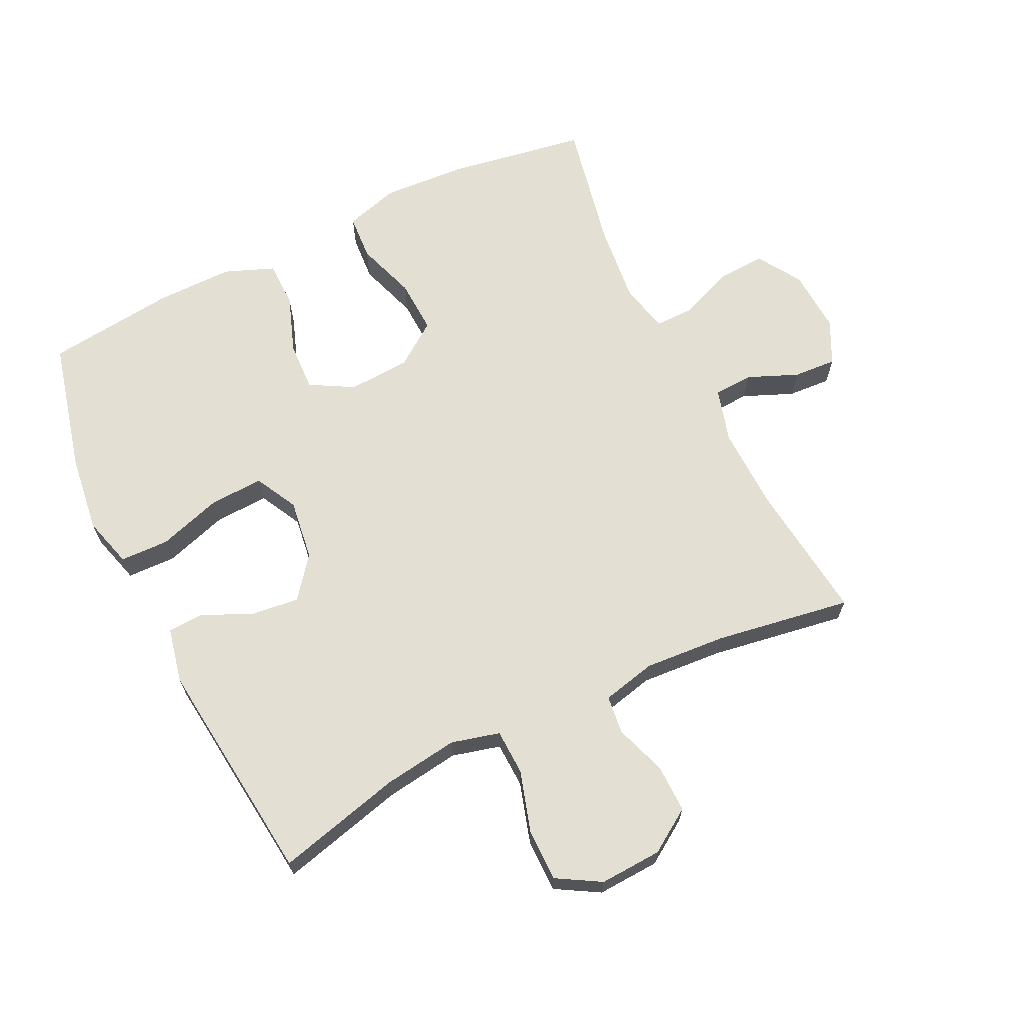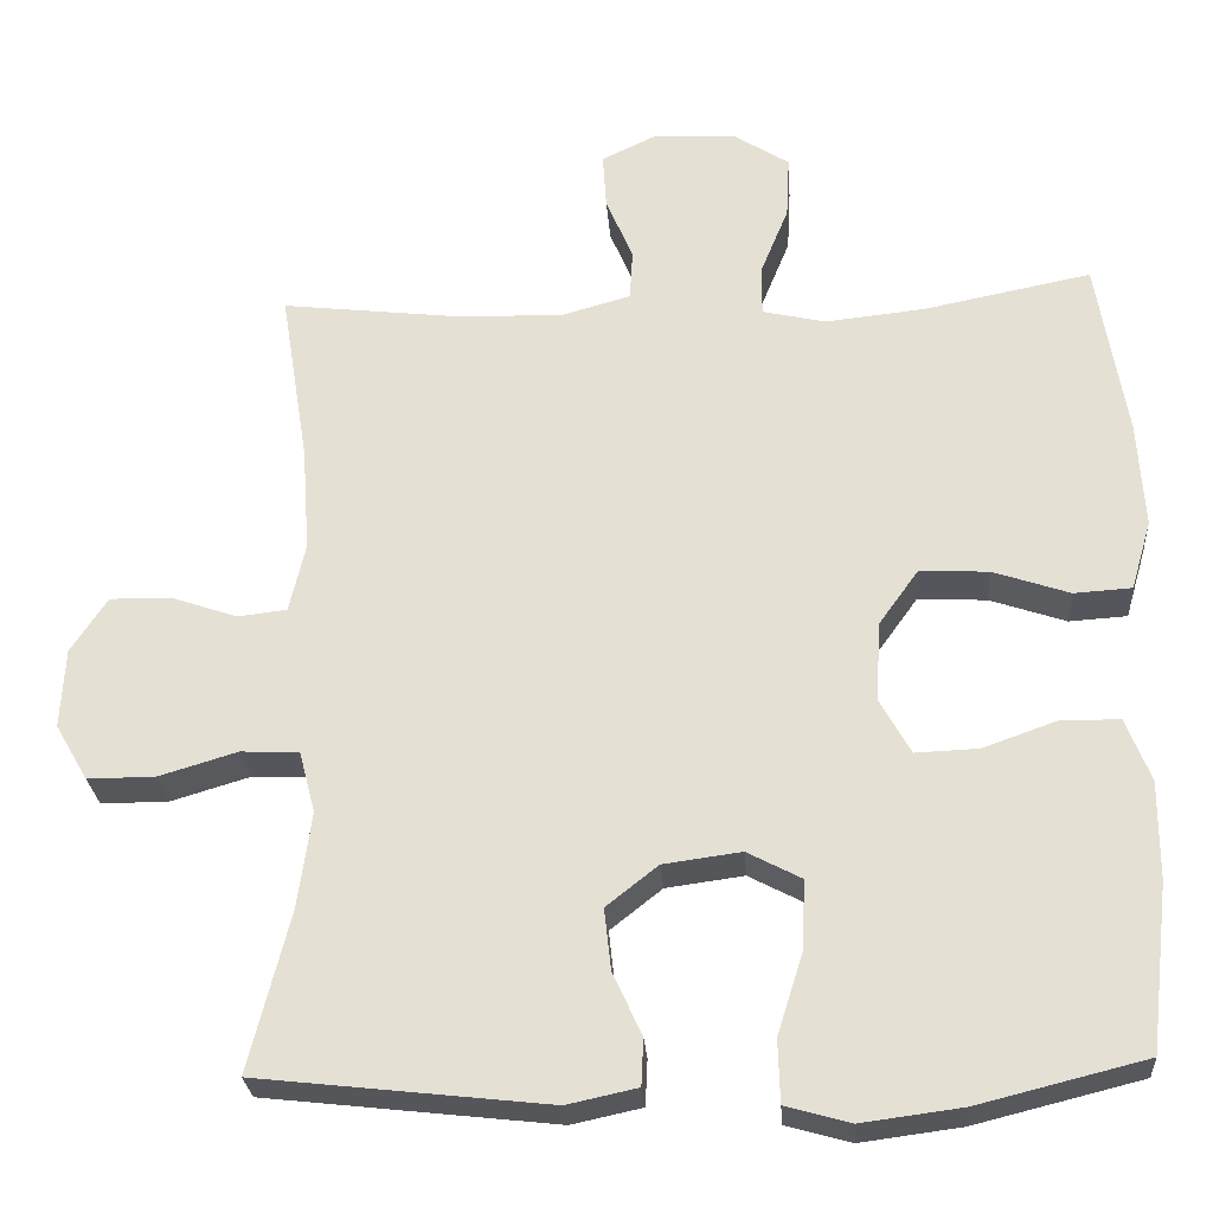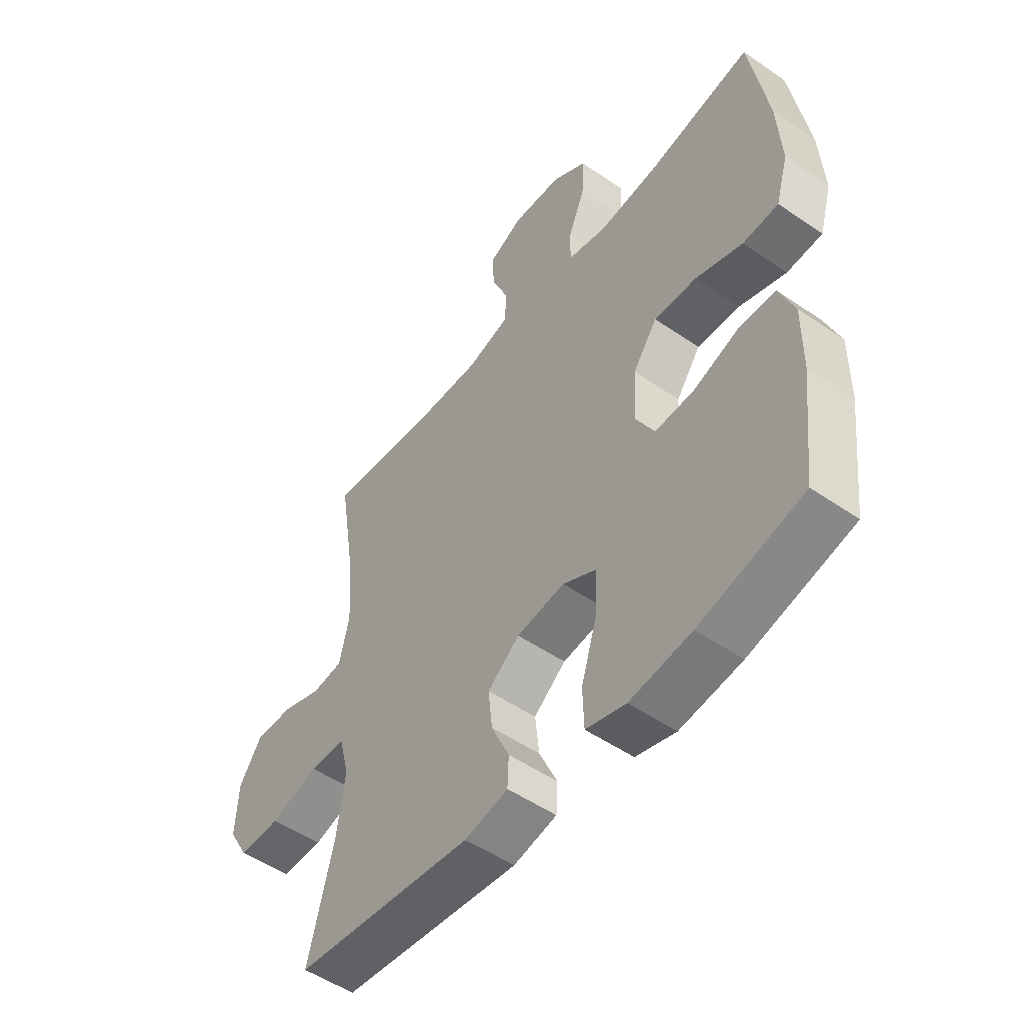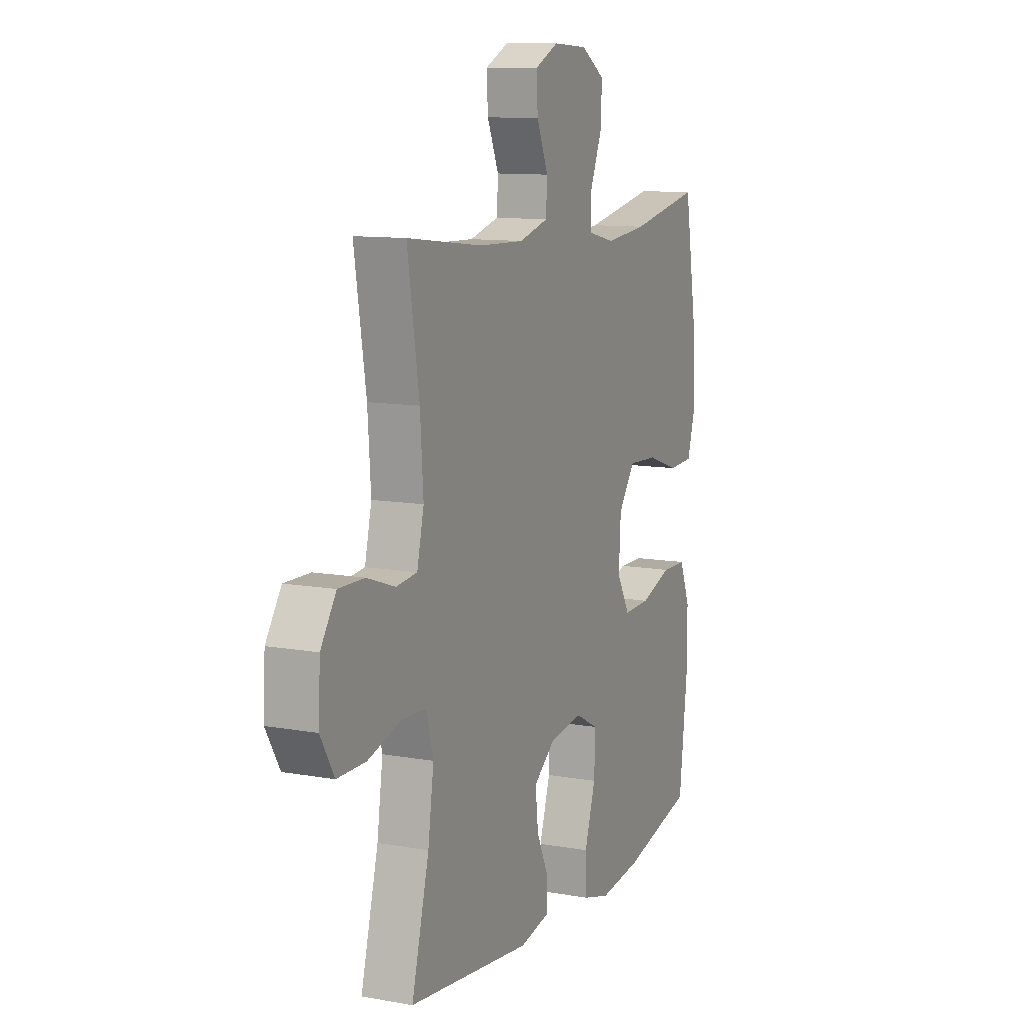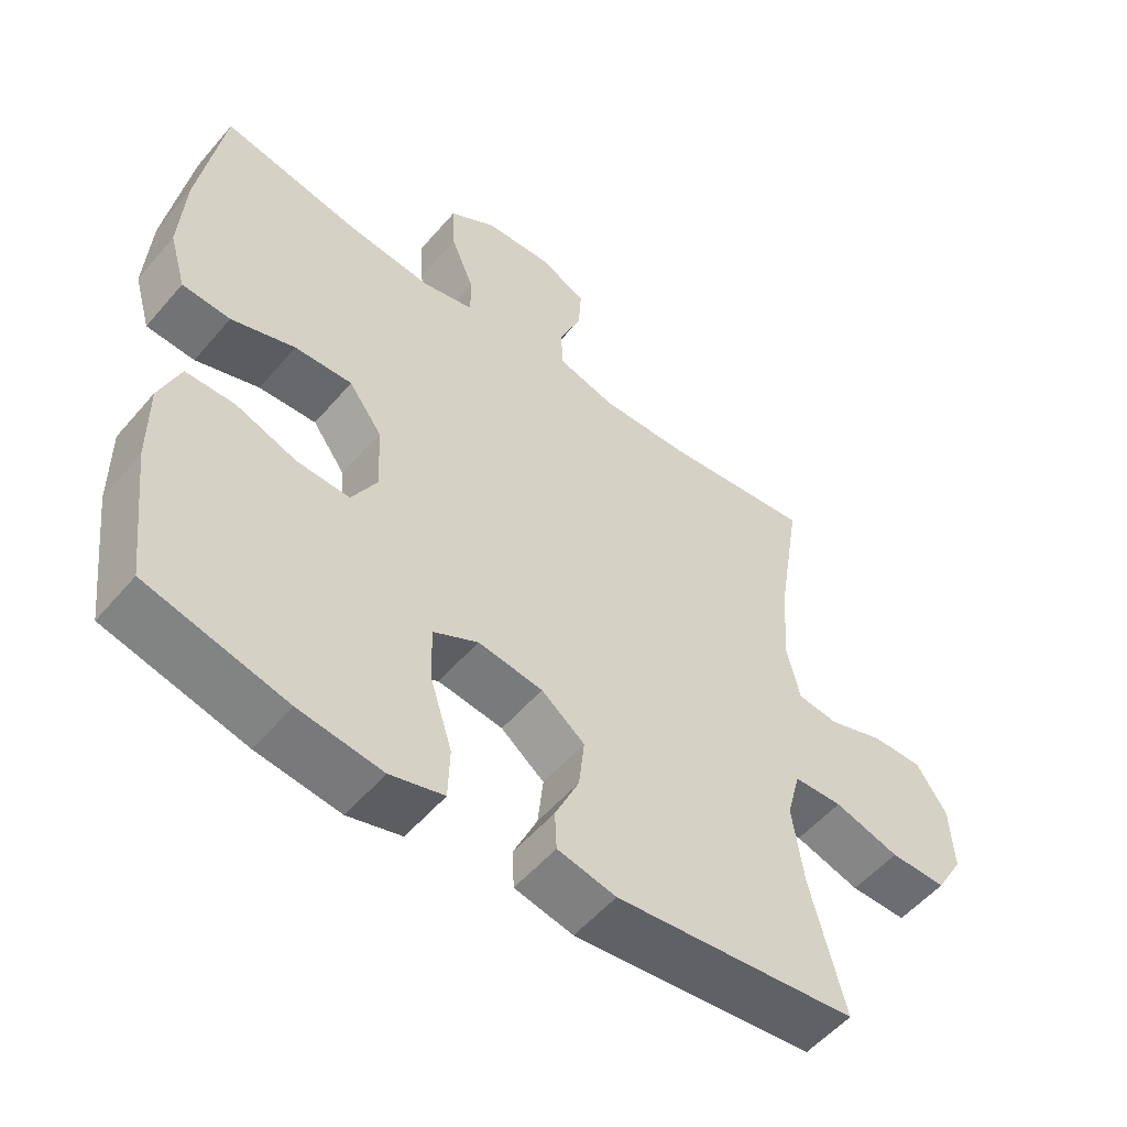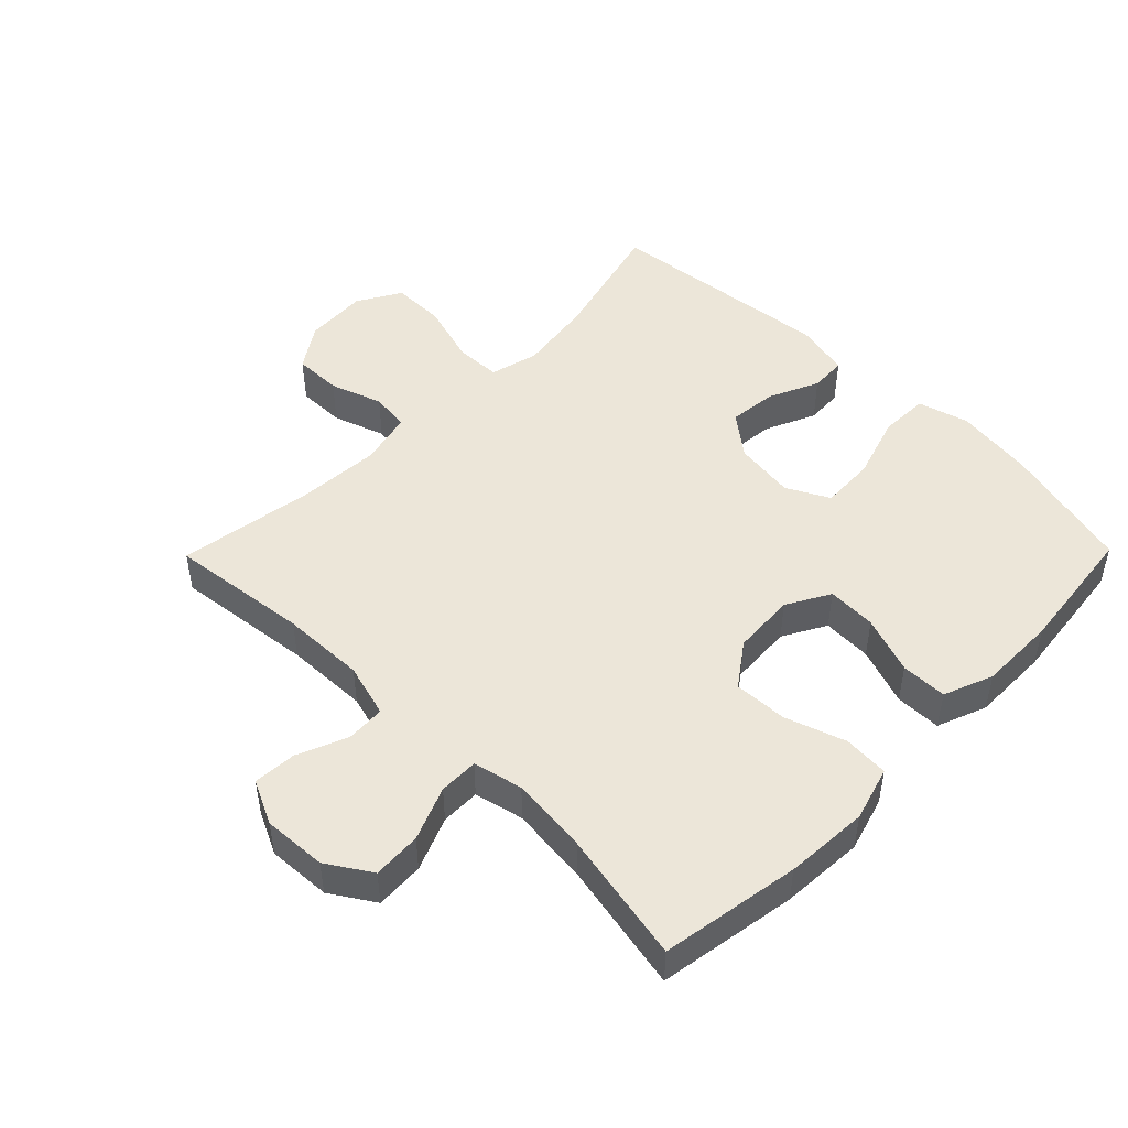
<metadata>
{"format":"obj","ext":"obj","renderer":"f3d","projection":"perspective","resolution":1024,"background":"white","views":[{"elev":67.0,"azim":-115.9,"up":"+Y"},{"elev":-26.4,"azim":4.1,"up":"+Z"},{"elev":-51.3,"azim":53.2,"up":"+Z"},{"elev":10.8,"azim":-65.8,"up":"+Z"},{"elev":-53.9,"azim":140.5,"up":"+Z"},{"elev":48.8,"azim":44.5,"up":"+Y"}]}
</metadata>
<code>
o path1308
v 0.55 0.0375 -0.3199
v 0.5505 0.0375 -0.1991
v 0.5201 0.0375 -0.1217
v 0.4482 0.0375 -0.1208
v 0.3577 0.0375 -0.153
v 0.2805 0.0375 -0.1561
v 0.2426 0.0375 -0.08836
v 0.2485 0.0375 0.009649
v 0.2968 0.0375 0.07682
v 0.3814 0.0375 0.0729
v 0.4751 0.0375 0.04115
v 0.5459 0.0375 0.04568
v 0.5707 0.0375 0.1307
v 0.5624 0.0375 0.2611
v 0.5264 0.0375 0.479
v 0.3214 0.0375 0.4384
v 0.1997 0.0375 0.4257
v 0.1223 0.0375 0.4434
v 0.1227 0.0375 0.5047
v 0.1566 0.0375 0.5883
v 0.1606 0.0375 0.6644
v 0.09212 0.0375 0.7081
v -0.007439 0.0375 0.7139
v -0.07567 0.0375 0.681
v -0.07141 0.0375 0.6135
v -0.03844 0.0375 0.535
v -0.04177 0.0375 0.4735
v -0.1264 0.0375 0.4497
v -0.2568 0.0375 0.4534
v -0.4753 0.0375 0.479
v -0.4412 0.0375 0.2655
v -0.4321 0.0375 0.1373
v -0.4519 0.0375 0.05253
v -0.5121 0.0375 0.04553
v -0.5935 0.0375 0.07352
v -0.6683 0.0375 0.07454
v -0.7129 0.0375 0.006767
v -0.7182 0.0375 -0.09083
v -0.6784 0.0375 -0.1591
v -0.5954 0.0375 -0.1588
v -0.4995 0.0375 -0.1301
v -0.4282 0.0375 -0.1329
v -0.4085 0.0375 -0.2088
v -0.425 0.0375 -0.3262
v -0.4753 0.0375 -0.5229
v -0.1191 0.0375 -0.5629
v -0.03299 0.0375 -0.5443
v -0.03027 0.0375 -0.4875
v -0.06576 0.0375 -0.4096
v -0.07392 0.0375 -0.3346
v -0.01029 0.0375 -0.2845
v 0.08518 0.0375 -0.2717
v 0.1515 0.0375 -0.3065
v 0.1481 0.0375 -0.3905
v 0.1165 0.0375 -0.4913
v 0.1188 0.0375 -0.5678
v 0.1979 0.0375 -0.5901
v 0.3207 0.0375 -0.574
v 0.5264 0.0375 -0.5229
v 0.55 -0.0375 -0.3199
v 0.5505 -0.0375 -0.1991
v 0.5201 -0.0375 -0.1217
v 0.4482 -0.0375 -0.1208
v 0.3577 -0.0375 -0.153
v 0.2805 -0.0375 -0.1561
v 0.2426 -0.0375 -0.08836
v 0.2485 -0.0375 0.009649
v 0.2968 -0.0375 0.07682
v 0.3814 -0.0375 0.0729
v 0.4751 -0.0375 0.04115
v 0.5459 -0.0375 0.04568
v 0.5707 -0.0375 0.1307
v 0.5624 -0.0375 0.2611
v 0.5264 -0.0375 0.479
v 0.3214 -0.0375 0.4384
v 0.1997 -0.0375 0.4257
v 0.1223 -0.0375 0.4434
v 0.1227 -0.0375 0.5047
v 0.1566 -0.0375 0.5883
v 0.1606 -0.0375 0.6644
v 0.09212 -0.0375 0.7081
v -0.007439 -0.0375 0.7139
v -0.07567 -0.0375 0.681
v -0.07141 -0.0375 0.6135
v -0.03844 -0.0375 0.535
v -0.04177 -0.0375 0.4735
v -0.1264 -0.0375 0.4497
v -0.2568 -0.0375 0.4534
v -0.4753 -0.0375 0.479
v -0.4412 -0.0375 0.2655
v -0.4321 -0.0375 0.1373
v -0.4519 -0.0375 0.05253
v -0.5121 -0.0375 0.04553
v -0.5935 -0.0375 0.07352
v -0.6683 -0.0375 0.07454
v -0.7129 -0.0375 0.006767
v -0.7182 -0.0375 -0.09083
v -0.6784 -0.0375 -0.1591
v -0.5954 -0.0375 -0.1588
v -0.4995 -0.0375 -0.1301
v -0.4282 -0.0375 -0.1329
v -0.4085 -0.0375 -0.2088
v -0.425 -0.0375 -0.3262
v -0.4753 -0.0375 -0.5229
v -0.1191 -0.0375 -0.5629
v -0.03299 -0.0375 -0.5443
v -0.03027 -0.0375 -0.4875
v -0.06576 -0.0375 -0.4096
v -0.07392 -0.0375 -0.3346
v -0.01029 -0.0375 -0.2845
v 0.08518 -0.0375 -0.2717
v 0.1515 -0.0375 -0.3065
v 0.1481 -0.0375 -0.3905
v 0.1165 -0.0375 -0.4913
v 0.1188 -0.0375 -0.5678
v 0.1979 -0.0375 -0.5901
v 0.3207 -0.0375 -0.574
v 0.5264 -0.0375 -0.5229
v 0.5459 0.0375 0.04568
v 0.5459 0.0375 0.04568
v 0.5707 0.0375 0.1307
v 0.5624 0.0375 0.2611
v 0.55 0.0375 -0.3199
v 0.5505 0.0375 -0.1991
v 0.5201 0.0375 -0.1217
v 0.5201 0.0375 -0.1217
v 0.4751 0.0375 0.04115
v 0.5264 0.0375 0.479
v 0.5264 0.0375 0.479
v 0.5264 0.0375 -0.5229
v 0.5264 0.0375 -0.5229
v 0.4482 0.0375 -0.1208
v 0.3814 0.0375 0.0729
v 0.3577 0.0375 -0.153
v 0.3214 0.0375 0.4384
v 0.3207 0.0375 -0.574
v 0.2968 0.0375 0.07682
v 0.2805 0.0375 -0.1561
v 0.2805 0.0375 -0.1561
v 0.1997 0.0375 0.4257
v 0.1979 0.0375 -0.5901
v 0.2485 0.0375 0.009649
v 0.2426 0.0375 -0.08836
v 0.1223 0.0375 0.4434
v 0.1223 0.0375 0.4434
v 0.1188 0.0375 -0.5678
v 0.1188 0.0375 -0.5678
v 0.1515 0.0375 -0.3065
v 0.1515 0.0375 -0.3065
v 0.1481 0.0375 -0.3905
v 0.1566 0.0375 0.5883
v 0.1606 0.0375 0.6644
v 0.1606 0.0375 0.6644
v 0.09212 0.0375 0.7081
v 0.1227 0.0375 0.5047
v 0.08518 0.0375 -0.2717
v 0.1165 0.0375 -0.4913
v -0.007439 0.0375 0.7139
v -0.01029 0.0375 -0.2845
v -0.07567 0.0375 0.681
v -0.07567 0.0375 0.681
v -0.07392 0.0375 -0.3346
v -0.03299 0.0375 -0.5443
v -0.03299 0.0375 -0.5443
v -0.03027 0.0375 -0.4875
v -0.06576 0.0375 -0.4096
v -0.1191 0.0375 -0.5629
v -0.03844 0.0375 0.535
v -0.04177 0.0375 0.4735
v -0.04177 0.0375 0.4735
v -0.07141 0.0375 0.6135
v -0.1264 0.0375 0.4497
v -0.2568 0.0375 0.4534
v -0.4753 0.0375 -0.5229
v -0.4753 0.0375 -0.5229
v -0.4085 0.0375 -0.2088
v -0.425 0.0375 -0.3262
v -0.4282 0.0375 -0.1329
v -0.4282 0.0375 -0.1329
v -0.4995 0.0375 -0.1301
v -0.4321 0.0375 0.1373
v -0.4519 0.0375 0.05253
v -0.4519 0.0375 0.05253
v -0.4412 0.0375 0.2655
v -0.4753 0.0375 0.479
v -0.4753 0.0375 0.479
v -0.5121 0.0375 0.04553
v -0.5954 0.0375 -0.1588
v -0.5935 0.0375 0.07352
v -0.6683 0.0375 0.07454
v -0.6784 0.0375 -0.1591
v -0.7129 0.0375 0.006767
v -0.7182 0.0375 -0.09083
v 0.5459 -0.0375 0.04568
v 0.5459 -0.0375 0.04568
v 0.5707 -0.0375 0.1307
v 0.5624 -0.0375 0.2611
v 0.55 -0.0375 -0.3199
v 0.5505 -0.0375 -0.1991
v 0.5201 -0.0375 -0.1217
v 0.5201 -0.0375 -0.1217
v 0.4751 -0.0375 0.04115
v 0.5264 -0.0375 0.479
v 0.5264 -0.0375 0.479
v 0.5264 -0.0375 -0.5229
v 0.5264 -0.0375 -0.5229
v 0.4482 -0.0375 -0.1208
v 0.3814 -0.0375 0.0729
v 0.3577 -0.0375 -0.153
v 0.3214 -0.0375 0.4384
v 0.3207 -0.0375 -0.574
v 0.2968 -0.0375 0.07682
v 0.2805 -0.0375 -0.1561
v 0.2805 -0.0375 -0.1561
v 0.1997 -0.0375 0.4257
v 0.1979 -0.0375 -0.5901
v 0.2485 -0.0375 0.009649
v 0.2426 -0.0375 -0.08836
v 0.1223 -0.0375 0.4434
v 0.1223 -0.0375 0.4434
v 0.1188 -0.0375 -0.5678
v 0.1188 -0.0375 -0.5678
v 0.1515 -0.0375 -0.3065
v 0.1515 -0.0375 -0.3065
v 0.1481 -0.0375 -0.3905
v 0.1566 -0.0375 0.5883
v 0.1606 -0.0375 0.6644
v 0.1606 -0.0375 0.6644
v 0.09212 -0.0375 0.7081
v 0.1227 -0.0375 0.5047
v 0.08518 -0.0375 -0.2717
v 0.1165 -0.0375 -0.4913
v -0.007439 -0.0375 0.7139
v -0.01029 -0.0375 -0.2845
v -0.07567 -0.0375 0.681
v -0.07567 -0.0375 0.681
v -0.07392 -0.0375 -0.3346
v -0.03299 -0.0375 -0.5443
v -0.03299 -0.0375 -0.5443
v -0.03027 -0.0375 -0.4875
v -0.06576 -0.0375 -0.4096
v -0.1191 -0.0375 -0.5629
v -0.03844 -0.0375 0.535
v -0.04177 -0.0375 0.4735
v -0.04177 -0.0375 0.4735
v -0.07141 -0.0375 0.6135
v -0.1264 -0.0375 0.4497
v -0.2568 -0.0375 0.4534
v -0.4753 -0.0375 -0.5229
v -0.4753 -0.0375 -0.5229
v -0.4085 -0.0375 -0.2088
v -0.425 -0.0375 -0.3262
v -0.4282 -0.0375 -0.1329
v -0.4282 -0.0375 -0.1329
v -0.4995 -0.0375 -0.1301
v -0.4321 -0.0375 0.1373
v -0.4519 -0.0375 0.05253
v -0.4519 -0.0375 0.05253
v -0.4412 -0.0375 0.2655
v -0.4753 -0.0375 0.479
v -0.4753 -0.0375 0.479
v -0.5121 -0.0375 0.04553
v -0.5954 -0.0375 -0.1588
v -0.5935 -0.0375 0.07352
v -0.6683 -0.0375 0.07454
v -0.6784 -0.0375 -0.1591
v -0.7129 -0.0375 0.006767
v -0.7182 -0.0375 -0.09083
f 252 237 251
f 217 219 247
f 256 248 259
f 223 213 231
f 241 242 240
f 255 262 263
f 231 218 234
f 256 247 248
f 212 210 215
f 208 210 212
f 242 252 249
f 209 199 207
f 246 233 235
f 241 237 252
f 234 256 257
f 244 230 243
f 229 243 226
f 202 196 208
f 210 208 197
f 221 216 232
f 267 263 264
f 209 213 223
f 255 257 262
f 219 230 244
f 194 196 202
f 225 209 223
f 205 198 211
f 263 267 268
f 234 217 256
f 210 197 203
f 242 241 252
f 234 218 217
f 234 257 253
f 259 248 260
f 197 208 196
f 229 226 227
f 217 247 256
f 218 231 213
f 226 243 230
f 217 212 219
f 199 209 198
f 263 268 266
f 253 257 255
f 267 264 265
f 243 229 246
f 211 198 225
f 232 216 225
f 207 199 200
f 229 233 246
f 240 242 238
f 251 234 253
f 237 234 251
f 216 211 225
f 247 219 244
f 198 209 225
f 219 212 215
f 262 264 263
f 120 13 72 195
f 13 14 73 72
f 1 2 61 60
f 2 126 201 61
f 11 12 71 70
f 14 129 204 73
f 131 1 60 206
f 3 4 63 62
f 10 11 70 69
f 4 5 64 63
f 15 16 75 74
f 58 59 118 117
f 9 10 69 68
f 5 139 214 64
f 16 17 76 75
f 57 58 117 116
f 8 9 68 67
f 6 7 66 65
f 7 8 67 66
f 17 145 220 76
f 147 57 116 222
f 149 54 113 224
f 20 153 228 79
f 21 22 81 80
f 19 20 79 78
f 52 53 112 111
f 55 56 115 114
f 54 55 114 113
f 18 19 78 77
f 22 23 82 81
f 51 52 111 110
f 23 161 236 82
f 50 51 110 109
f 164 48 107 239
f 48 49 108 107
f 46 47 106 105
f 26 170 245 85
f 25 26 85 84
f 24 25 84 83
f 27 28 87 86
f 49 50 109 108
f 28 29 88 87
f 175 46 105 250
f 43 44 103 102
f 179 43 102 254
f 41 42 101 100
f 32 183 258 91
f 31 32 91 90
f 186 31 90 261
f 29 30 89 88
f 33 34 93 92
f 44 45 104 103
f 40 41 100 99
f 34 35 94 93
f 35 36 95 94
f 39 40 99 98
f 36 37 96 95
f 38 39 98 97
f 37 38 97 96
f 177 176 162
f 142 172 144
f 181 184 173
f 148 156 138
f 166 165 167
f 180 188 187
f 156 159 143
f 181 173 172
f 137 140 135
f 133 137 135
f 167 174 177
f 134 132 124
f 171 160 158
f 166 177 162
f 159 182 181
f 169 168 155
f 154 151 168
f 127 133 121
f 135 122 133
f 146 157 141
f 192 189 188
f 134 148 138
f 180 187 182
f 144 169 155
f 119 127 121
f 150 148 134
f 130 136 123
f 188 193 192
f 159 181 142
f 135 128 122
f 167 177 166
f 159 142 143
f 159 178 182
f 184 185 173
f 122 121 133
f 154 152 151
f 142 181 172
f 143 138 156
f 151 155 168
f 142 144 137
f 124 123 134
f 188 191 193
f 178 180 182
f 192 190 189
f 168 171 154
f 136 150 123
f 157 150 141
f 132 125 124
f 154 171 158
f 165 163 167
f 176 178 159
f 162 176 159
f 141 150 136
f 172 169 144
f 123 150 134
f 144 140 137
f 187 188 189

</code>
